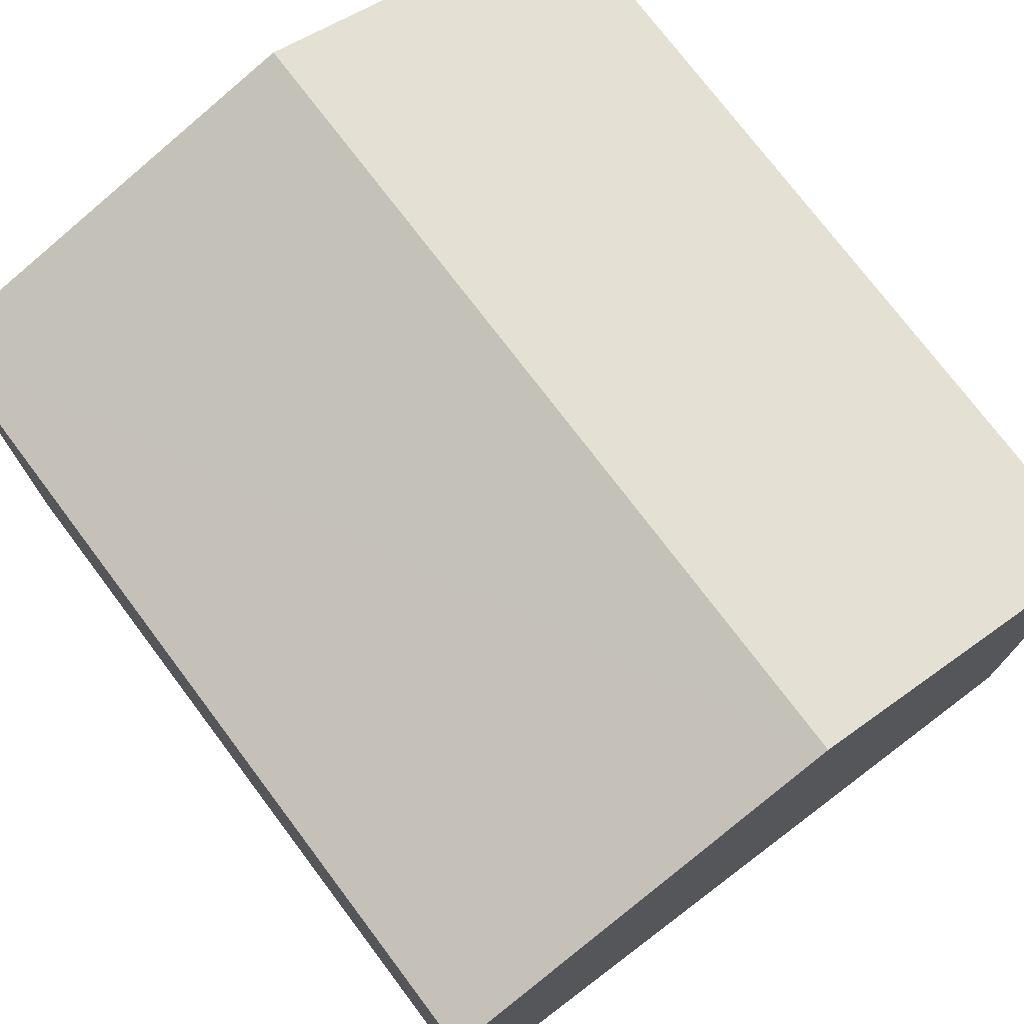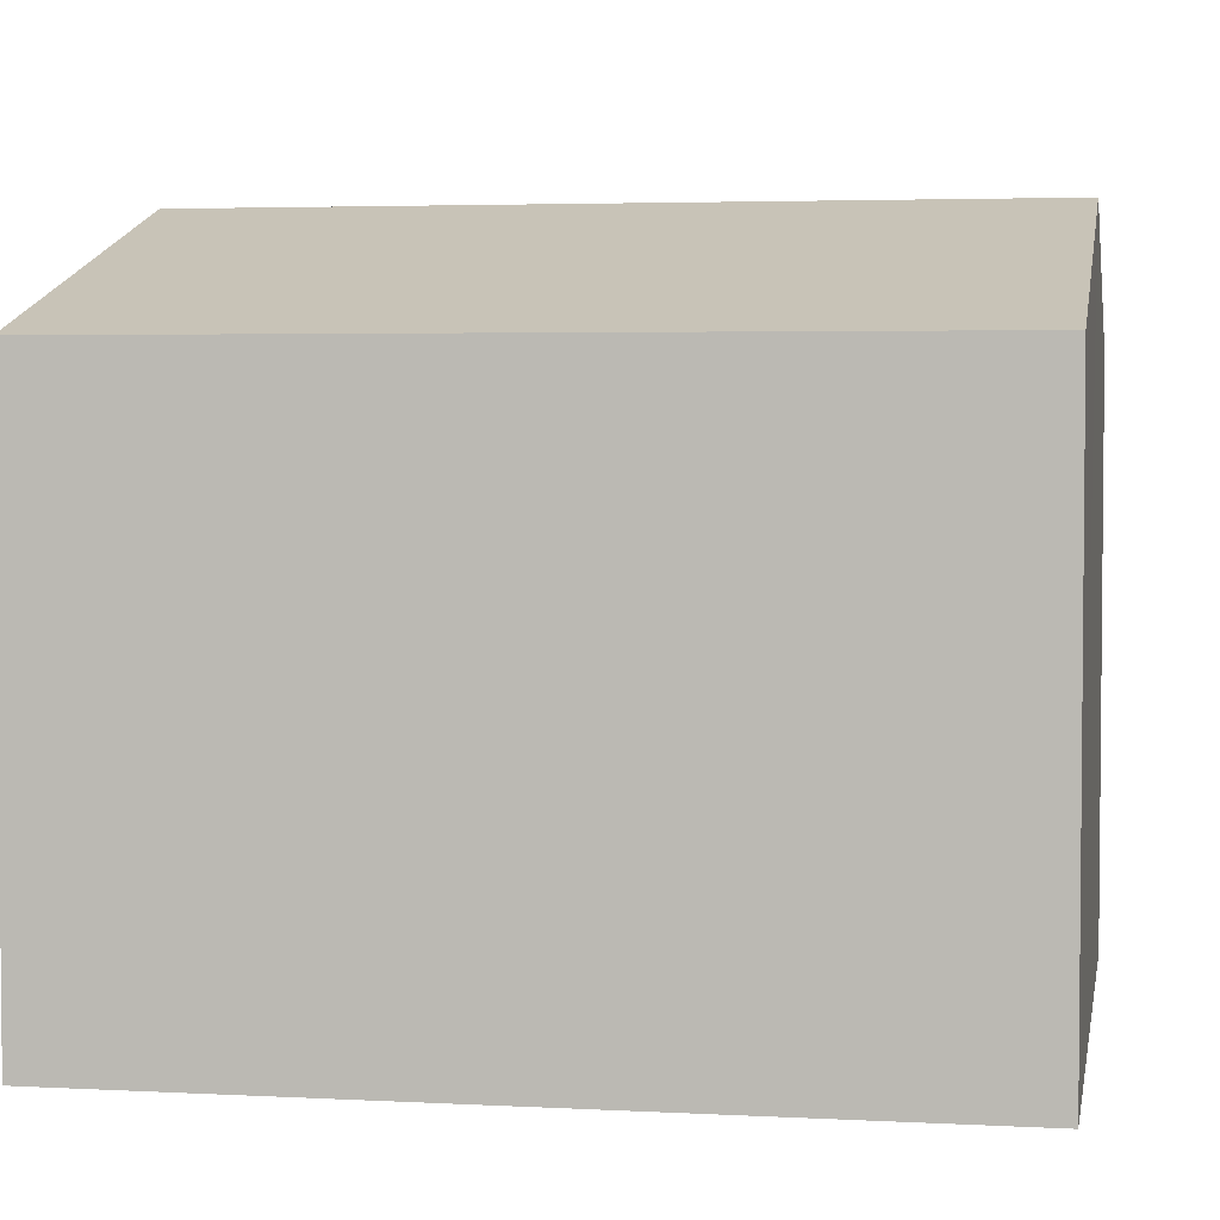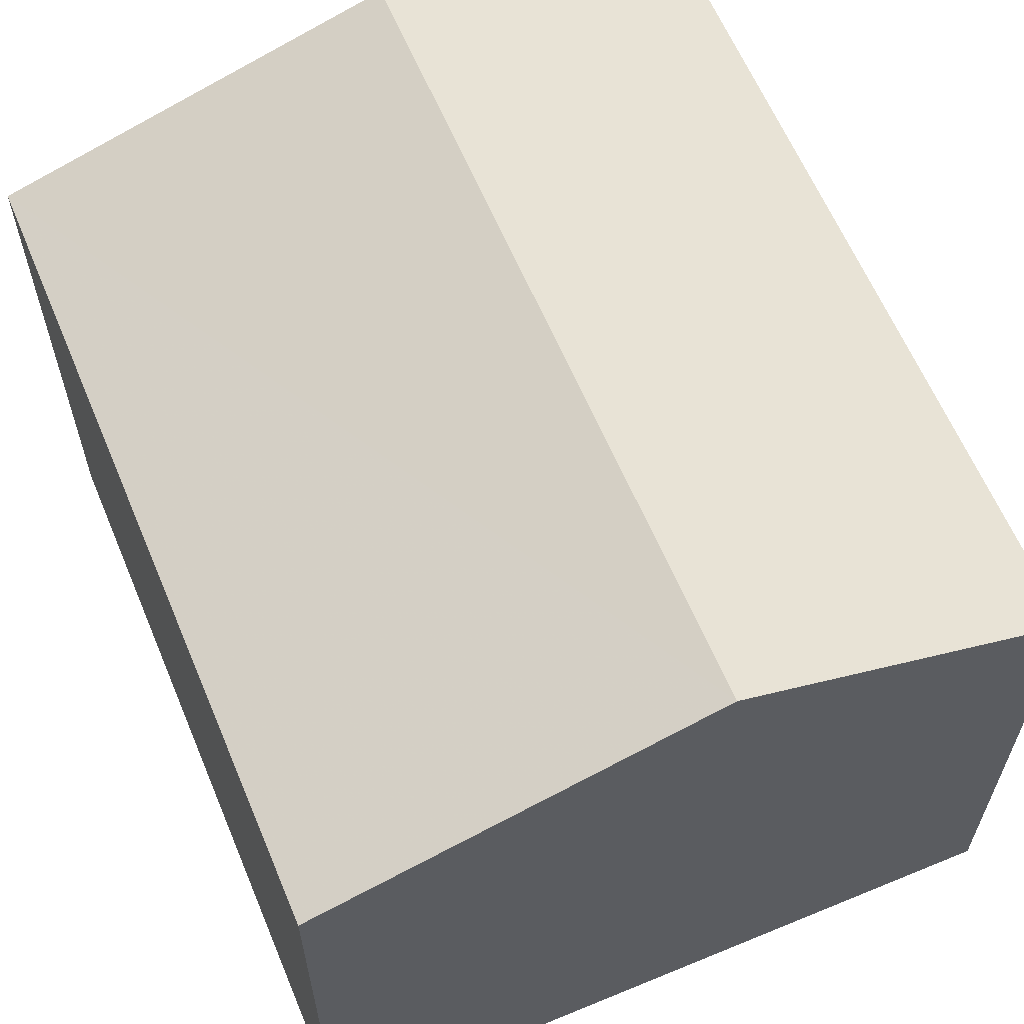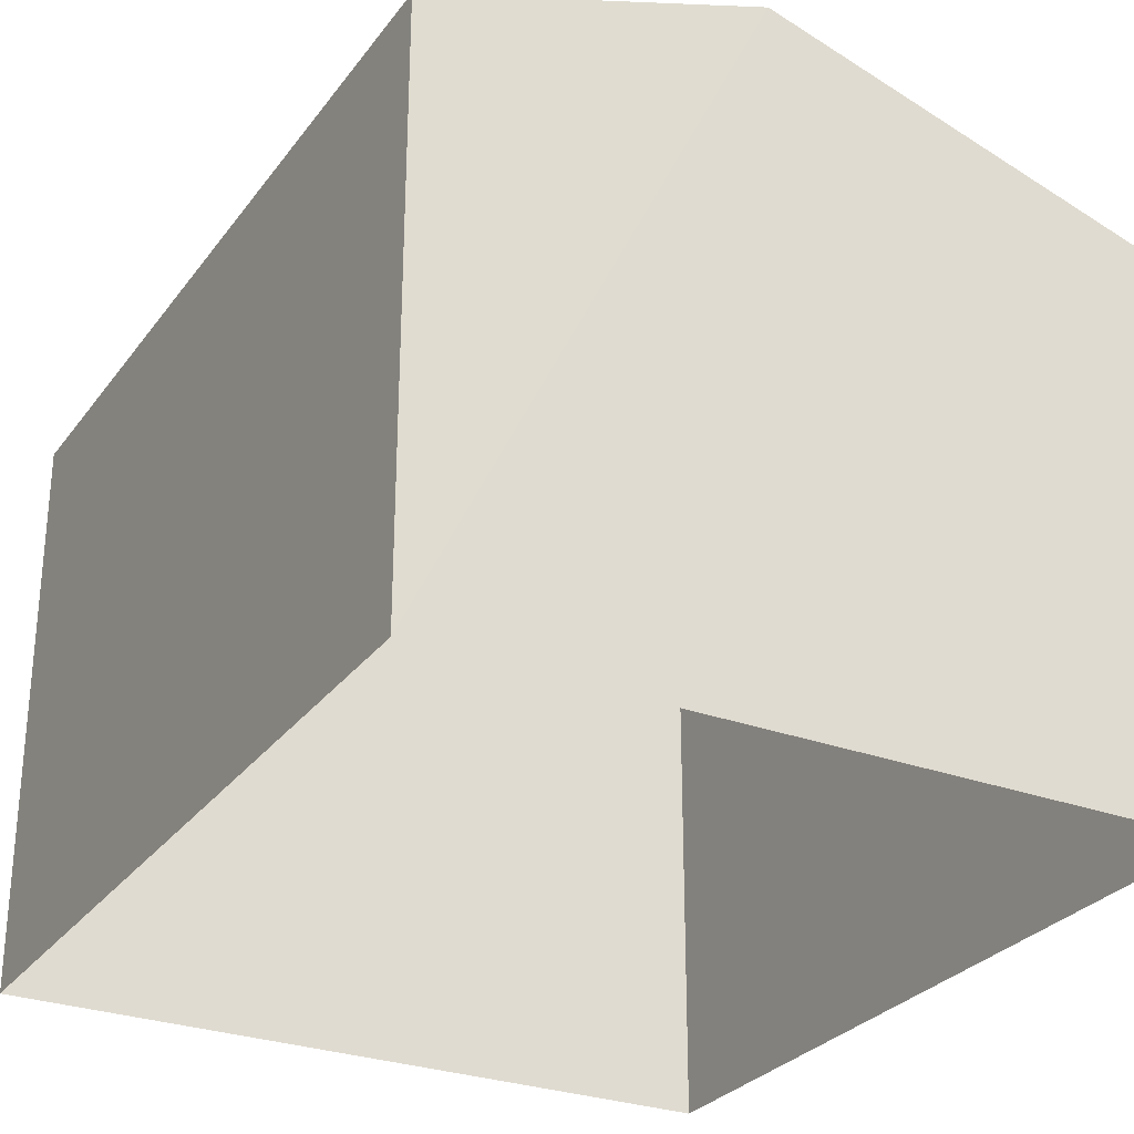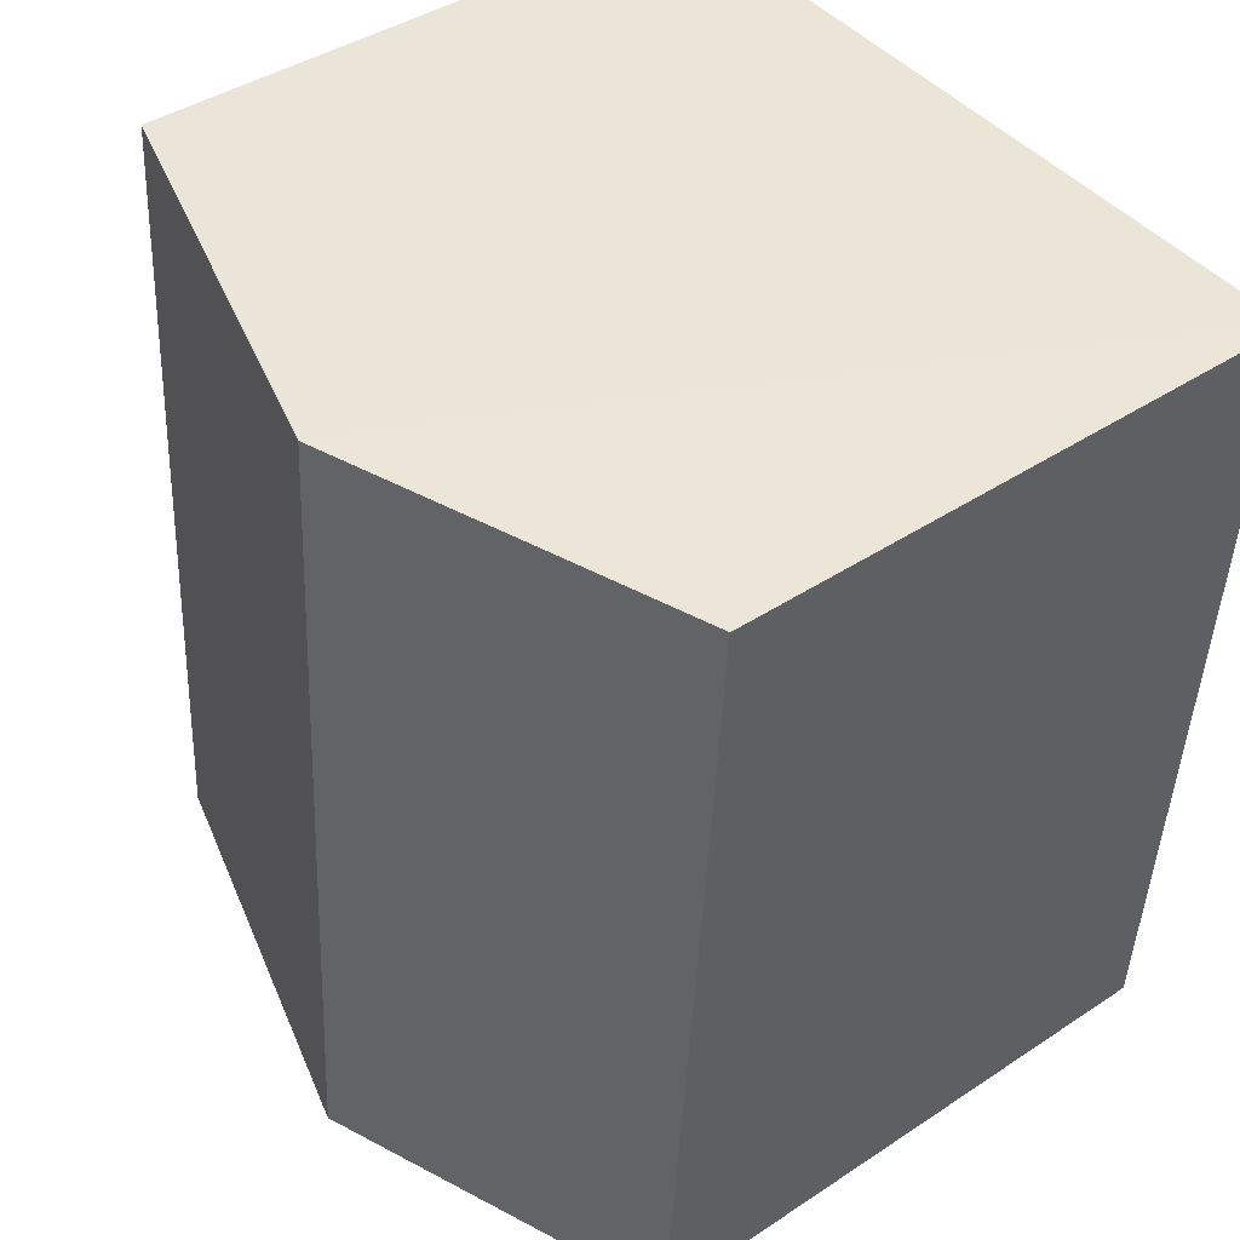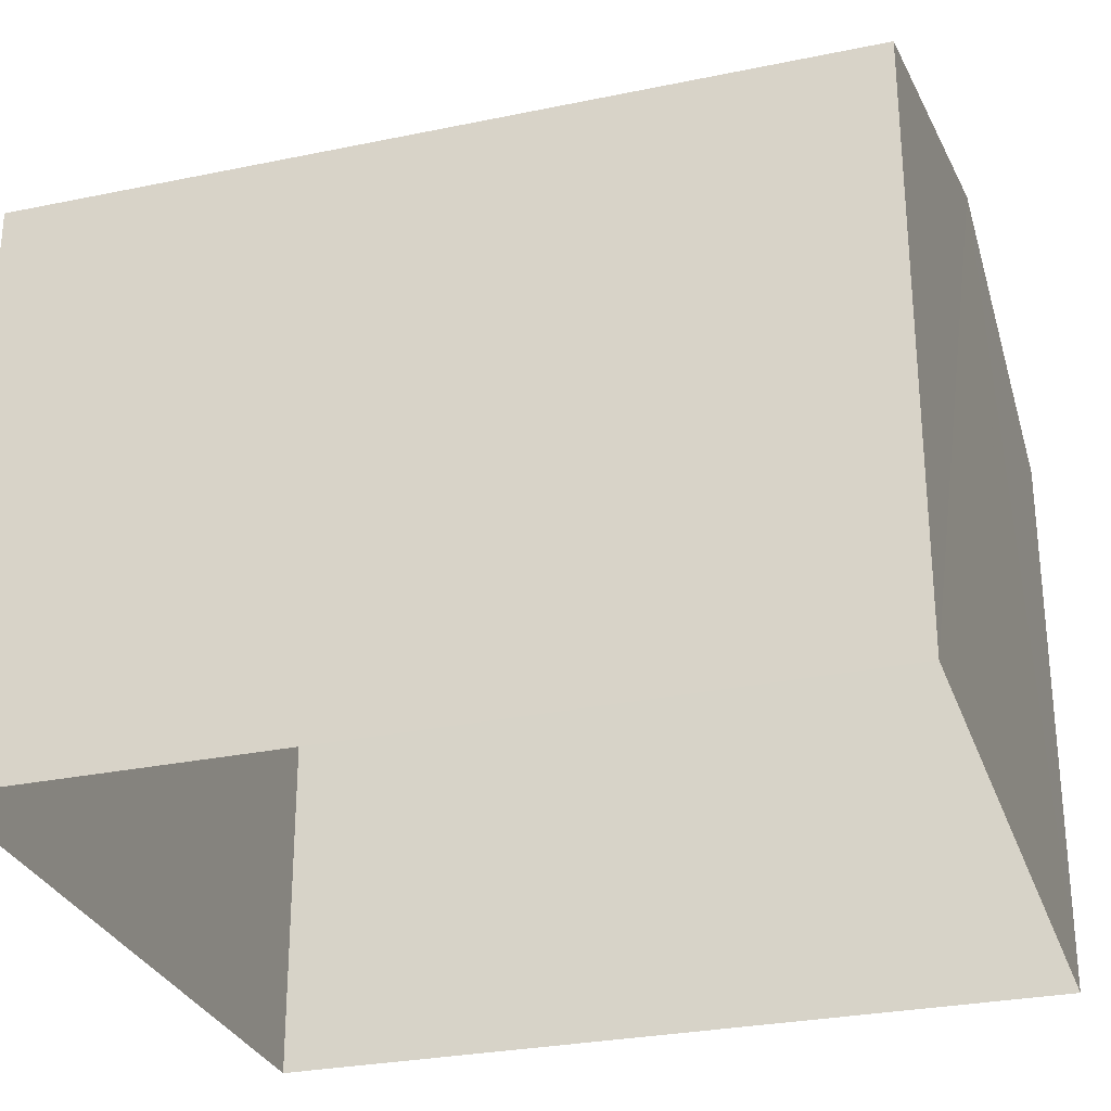
<metadata>
{"format":"obj","ext":"obj","renderer":"f3d","projection":"perspective","resolution":1024,"background":"white","views":[{"elev":74.9,"azim":-40.9,"up":"+Z"},{"elev":3.6,"azim":-83.7,"up":"+Z"},{"elev":61.9,"azim":-26.6,"up":"+Z"},{"elev":-28.6,"azim":147.0,"up":"+Z"},{"elev":41.2,"azim":51.0,"up":"+Y"},{"elev":-28.7,"azim":-76.6,"up":"+Z"}]}
</metadata>
<code>
v -3.739e+05 -1.034e+05 26.74
v -3.739e+05 -1.034e+05 26.74
v -3.739e+05 -1.034e+05 26.74
v -3.739e+05 -1.034e+05 26.74
v -3.739e+05 -1.034e+05 32.86
v -3.739e+05 -1.034e+05 32.86
v -3.739e+05 -1.034e+05 34.16
v -3.739e+05 -1.034e+05 34.16
v -3.739e+05 -1.034e+05 32.86
v -3.739e+05 -1.034e+05 32.86
f 1 2 3
f 4 1 3
f 5 6 7
f 8 5 7
f 9 10 8
f 7 9 8
f 10 1 4
f 10 9 1
f 6 2 7
f 2 1 7
f 1 9 7
f 10 4 8
f 4 3 8
f 3 5 8
f 5 3 2
f 6 5 2

</code>
